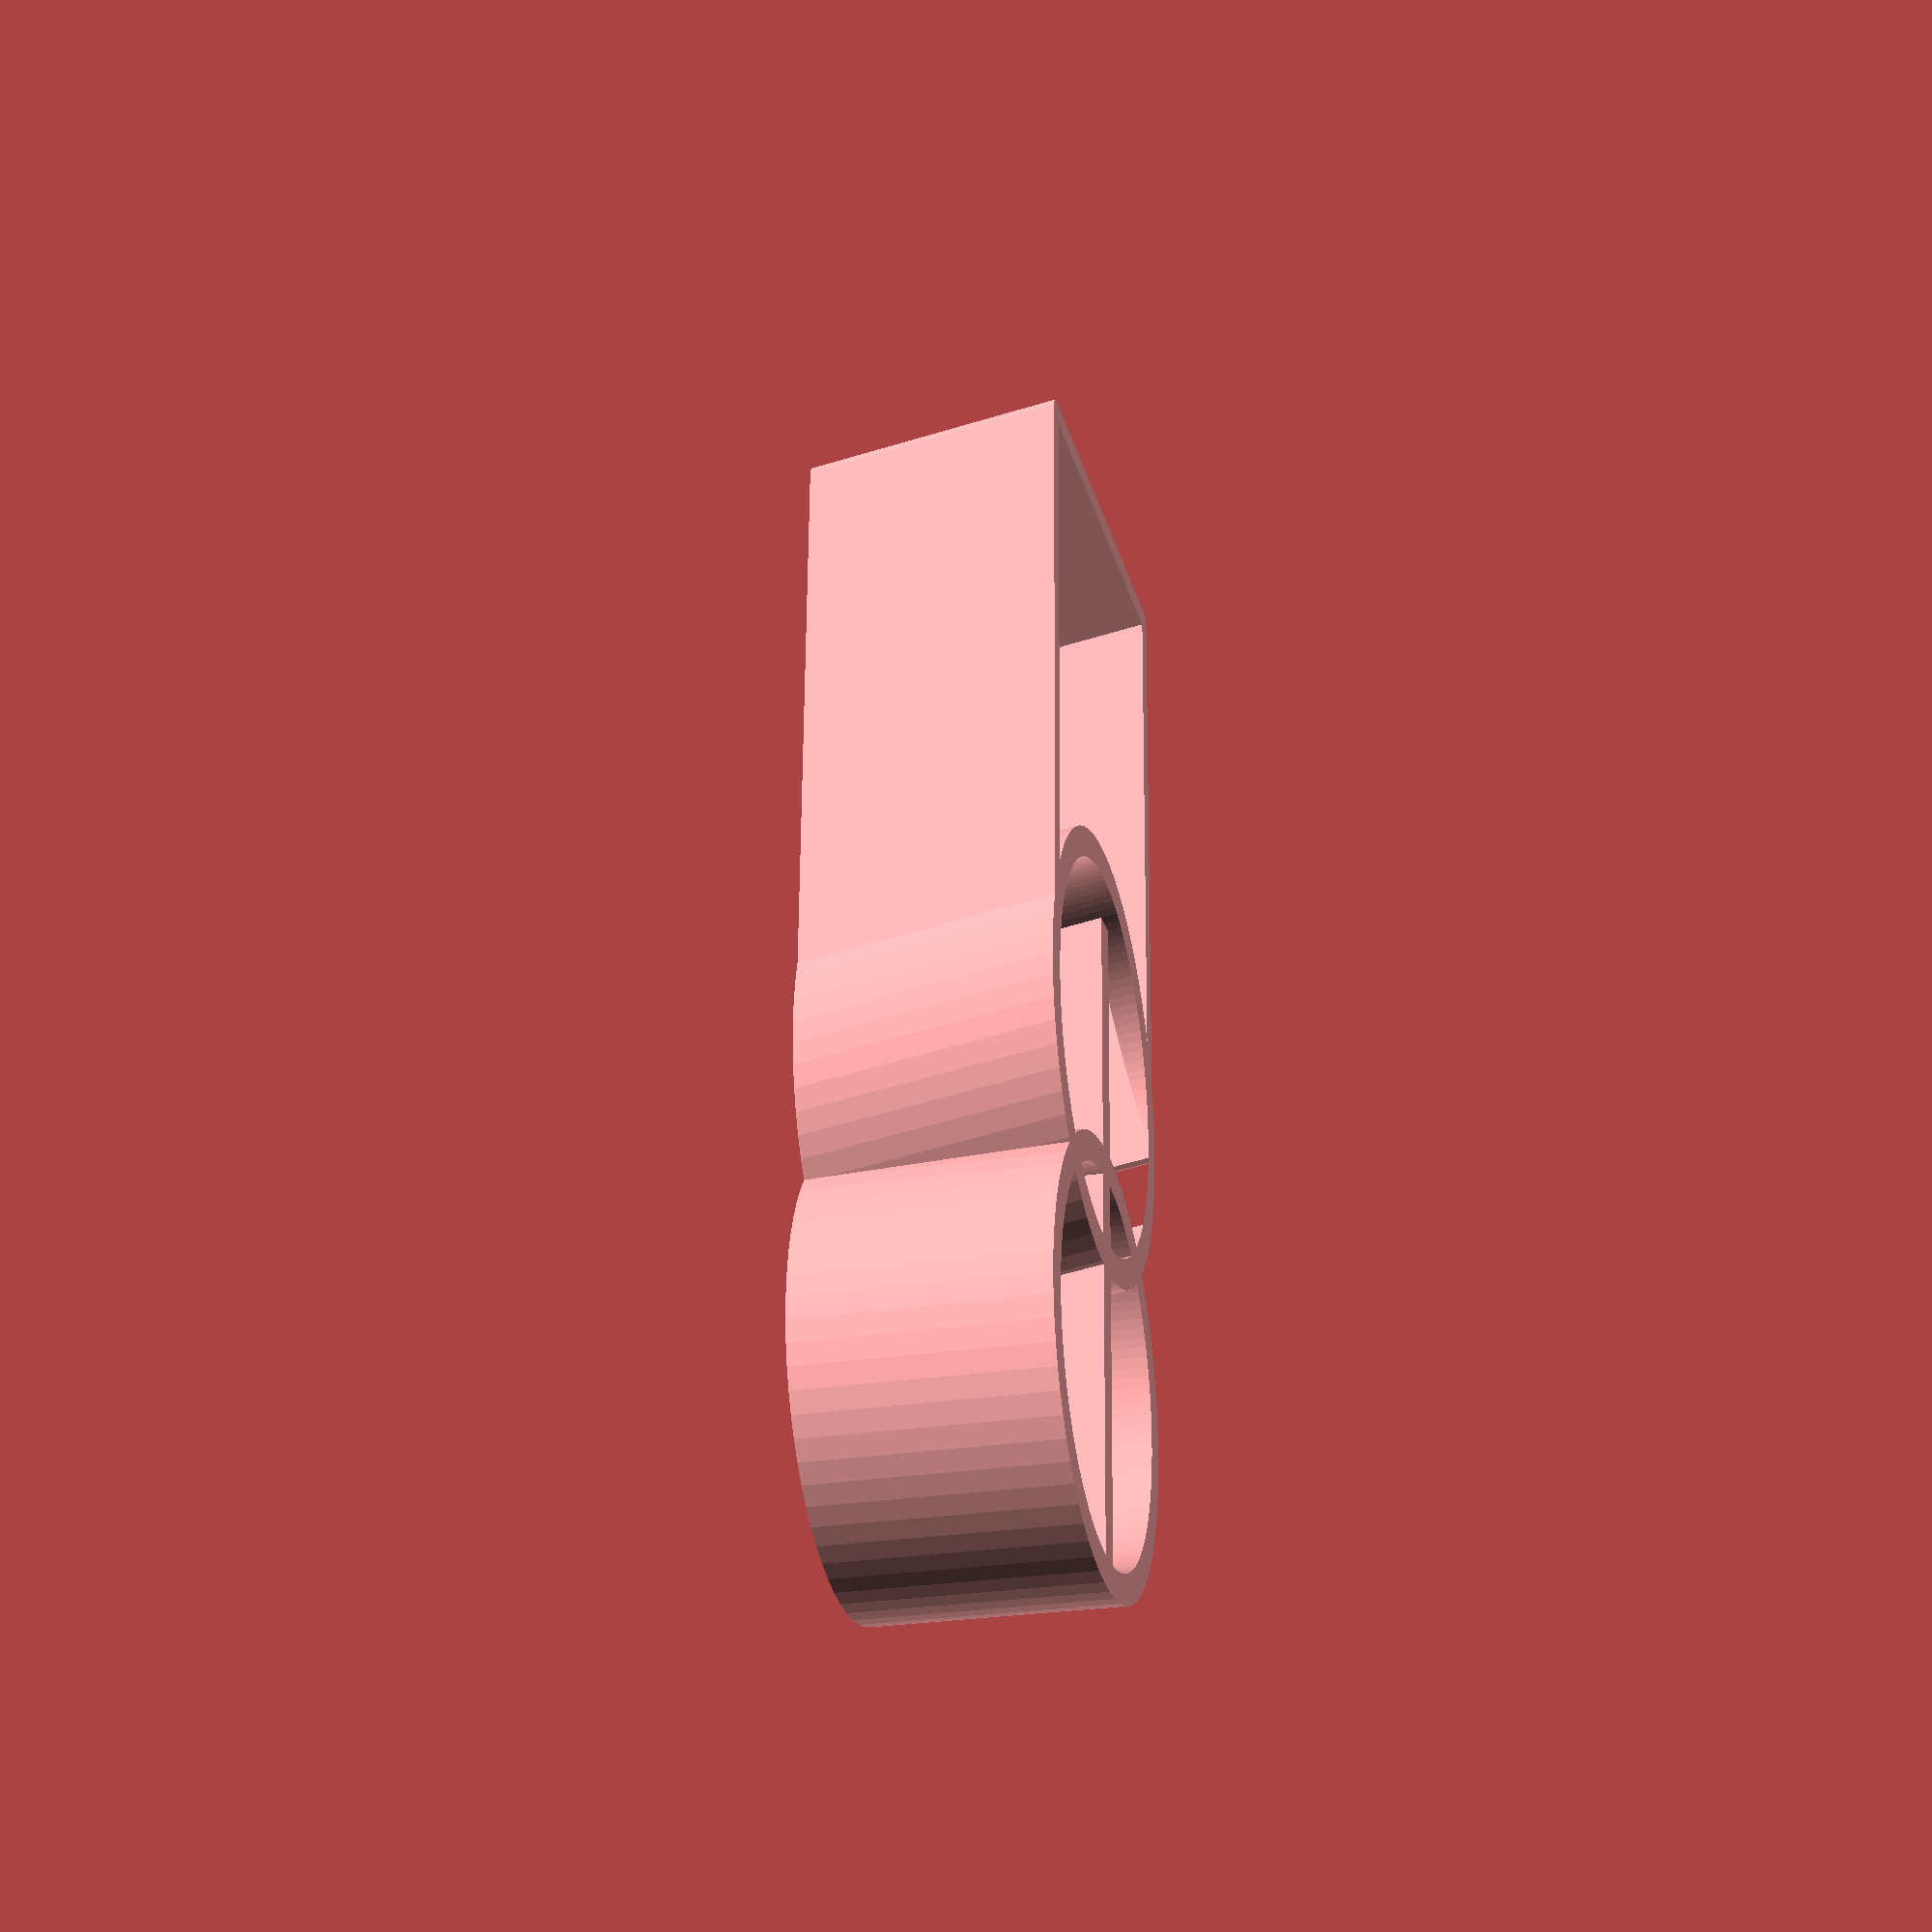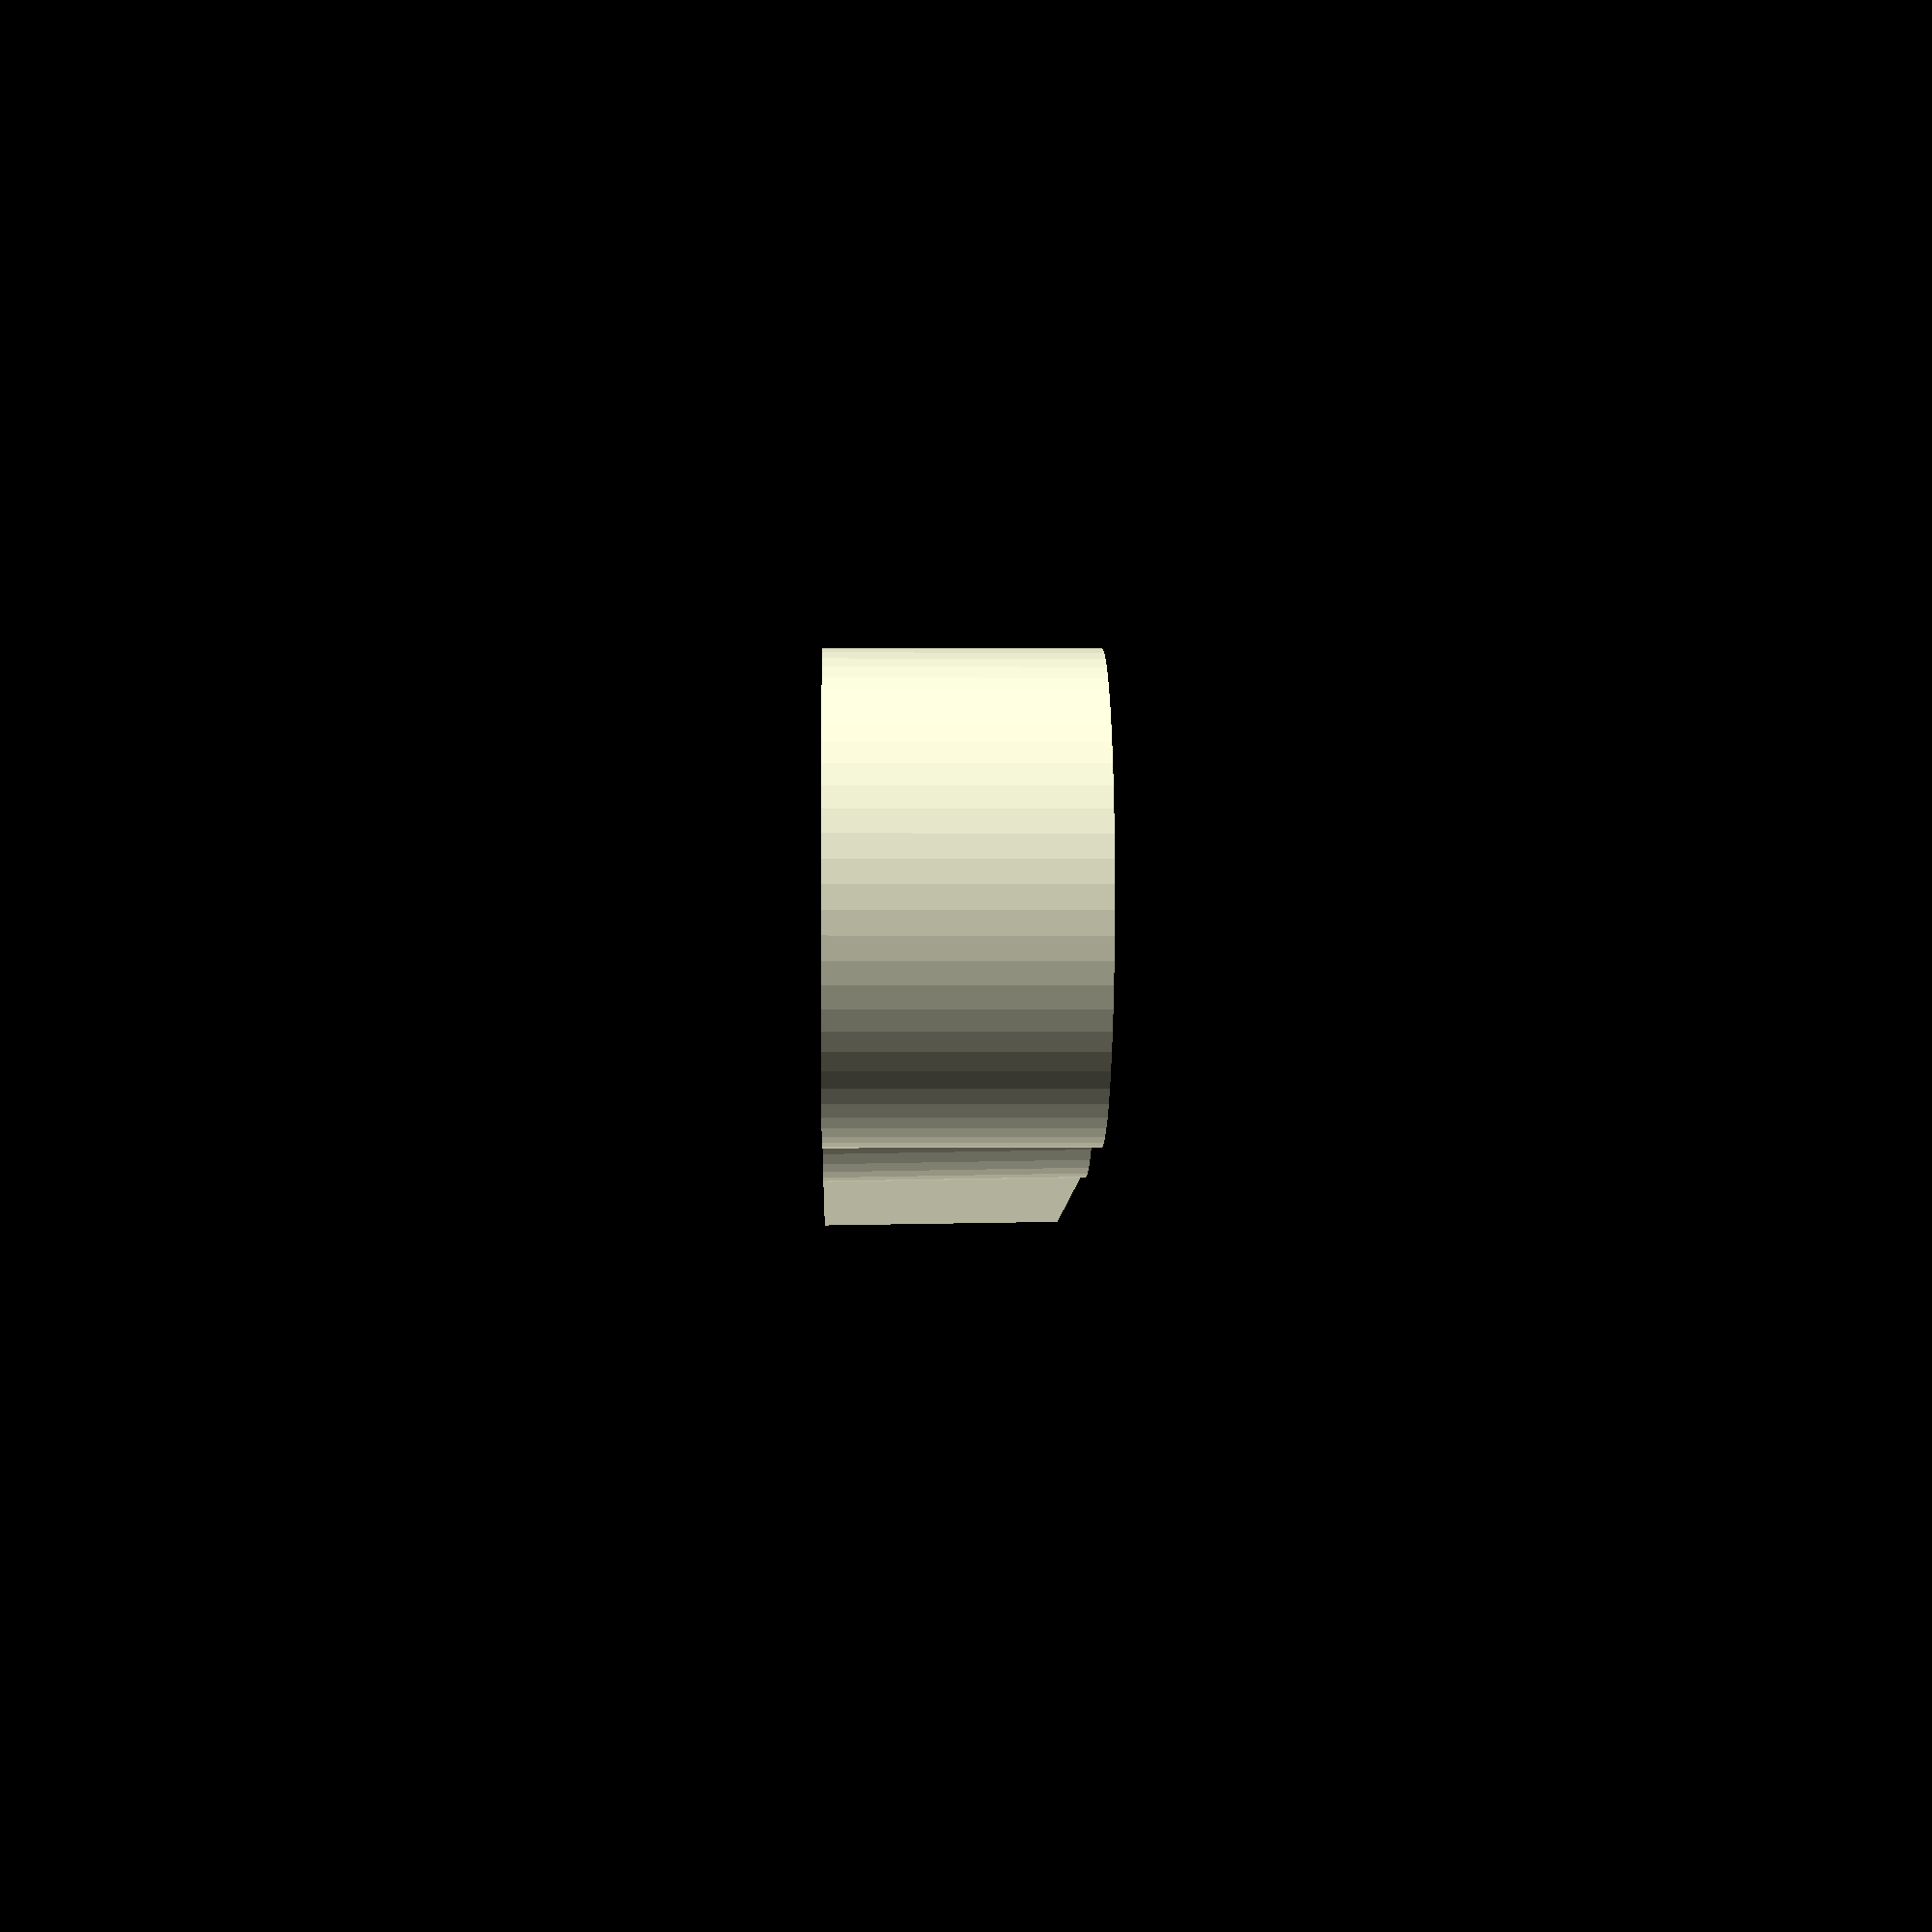
<openscad>

LEG_DEPTH = 33; //[10:60]
LEG_WIDTH = 31; //[10:60]
LEG_SLOPE = atan(9/53); //[0:0.5:30]
LEG_OVERLAP = 2; //[0:0.5:5]
//Distance from back of chair leg to wall
BUMP = 60; //[40:80]
//Height of bumper
LEG_HEIGHT = 20;// [40]


//Wall thickness of bumper
WALL2 = 2.4; // [1.2:5]
//Wall thickness, think wall around chair leg
WALL1 = 1.6;//[0.6:2.4]
//min Radius
MR = 1; 

/* [Hidden] */
e = 0.01;
echo(LEG_SLOPE=LEG_SLOPE);
$fn = 16;

//front strap for chair
intersection(){
	translate([0,0,LEG_HEIGHT/2])
	cube([LEG_WIDTH*3,LEG_WIDTH*3,LEG_HEIGHT],center=true);
	
	extraHeight = LEG_WIDTH*sin(LEG_SLOPE)*2;
rotate([0,-LEG_SLOPE,0]){
	translate([0,0,-extraHeight])
	linear_extrude(LEG_HEIGHT+extraHeight*2, convexity = 4)
	translate([0,-0.5*(LEG_WIDTH+WALL1)])
	difference(){
	offset(r=WALL1/2)
		translate([-LEG_DEPTH*0.5,0])
			square([LEG_DEPTH*1.5,LEG_WIDTH+WALL1]);
		
		translate([-LEG_DEPTH*0.5-WALL1/2-e,WALL1/2])
			square([LEG_DEPTH*1.5,LEG_WIDTH]);
	}
	
	translate([0,0,-LEG_OVERLAP*sin(LEG_SLOPE)])
	linear_extrude(LEG_HEIGHT+extraHeight, convexity = 2)
	translate([-LEG_WIDTH/2-WALL2+LEG_OVERLAP,0])
		legWidthCircle(-LEG_OVERLAP*2);

}//rotate
}//intersection

module legWidthCircle(gap=WALL2){
	difference(){
		circle(d=LEG_WIDTH+WALL2*2, $fn=64);
		circle(d=LEG_WIDTH, $fn=128);	
	}
	translate([gap/2,0])
	square([LEG_WIDTH-abs(gap),WALL2], center=true);
}

for(xo = [//-BUMP/2+LEG_OVERLAP/2,
	-BUMP+LEG_WIDTH/2+WALL2])
	linear_extrude(LEG_HEIGHT, convexity = 2)
		translate([xo,0])
			legWidthCircle(0);

</openscad>
<views>
elev=26.3 azim=268.4 roll=104.2 proj=p view=wireframe
elev=180.8 azim=187.1 roll=271.5 proj=p view=solid
</views>
